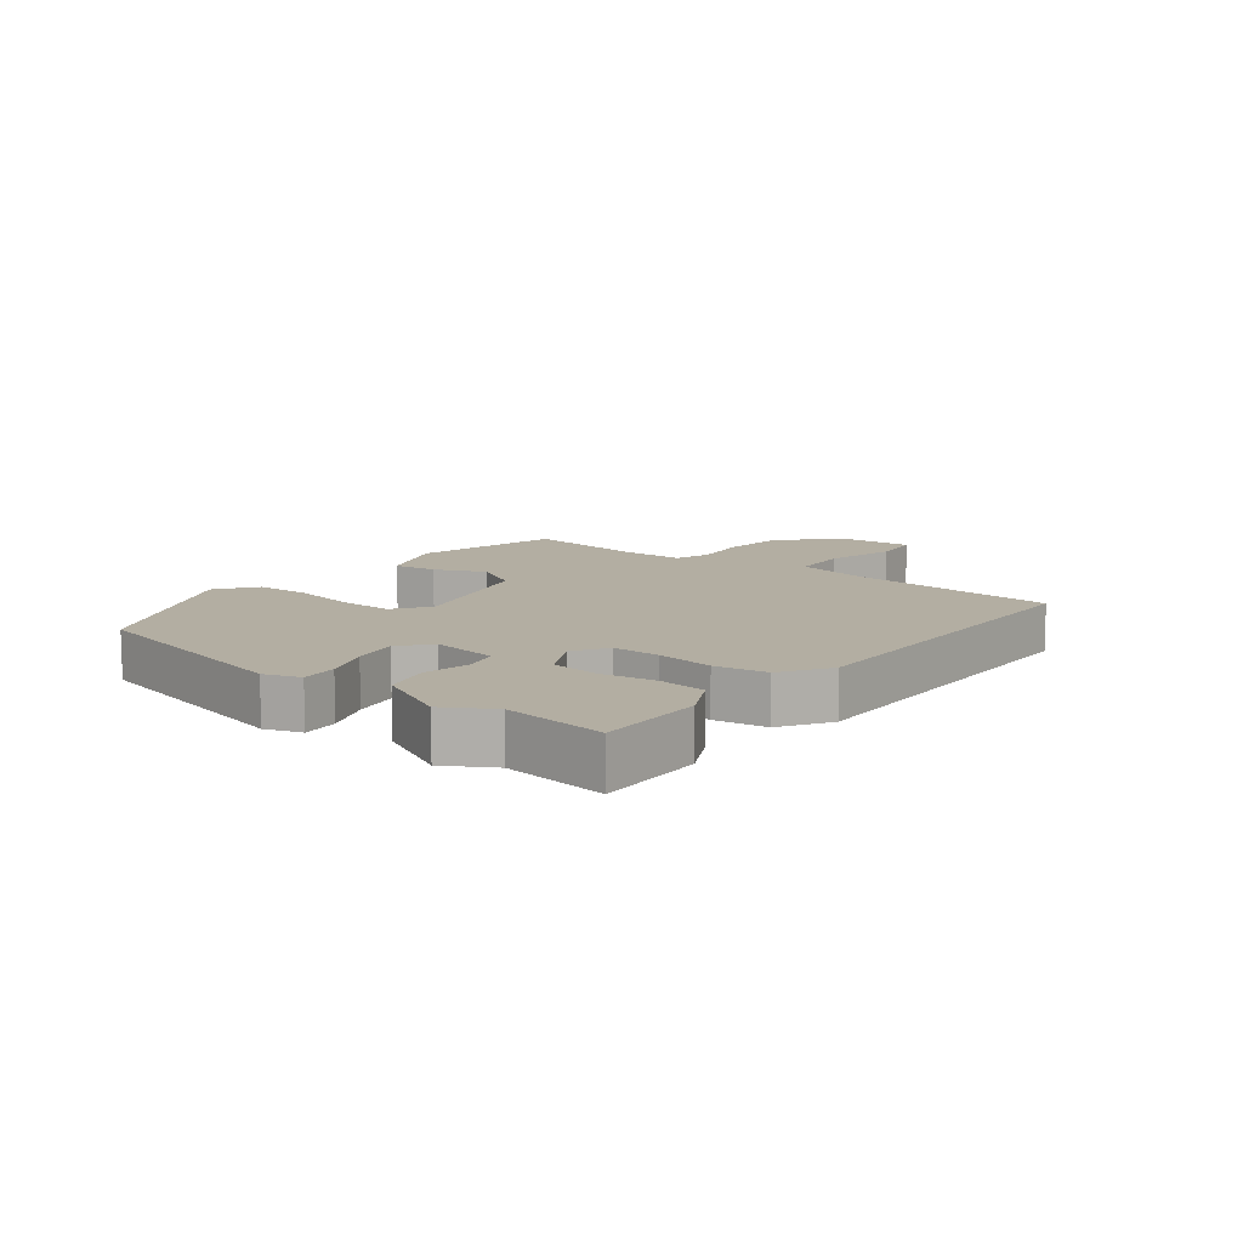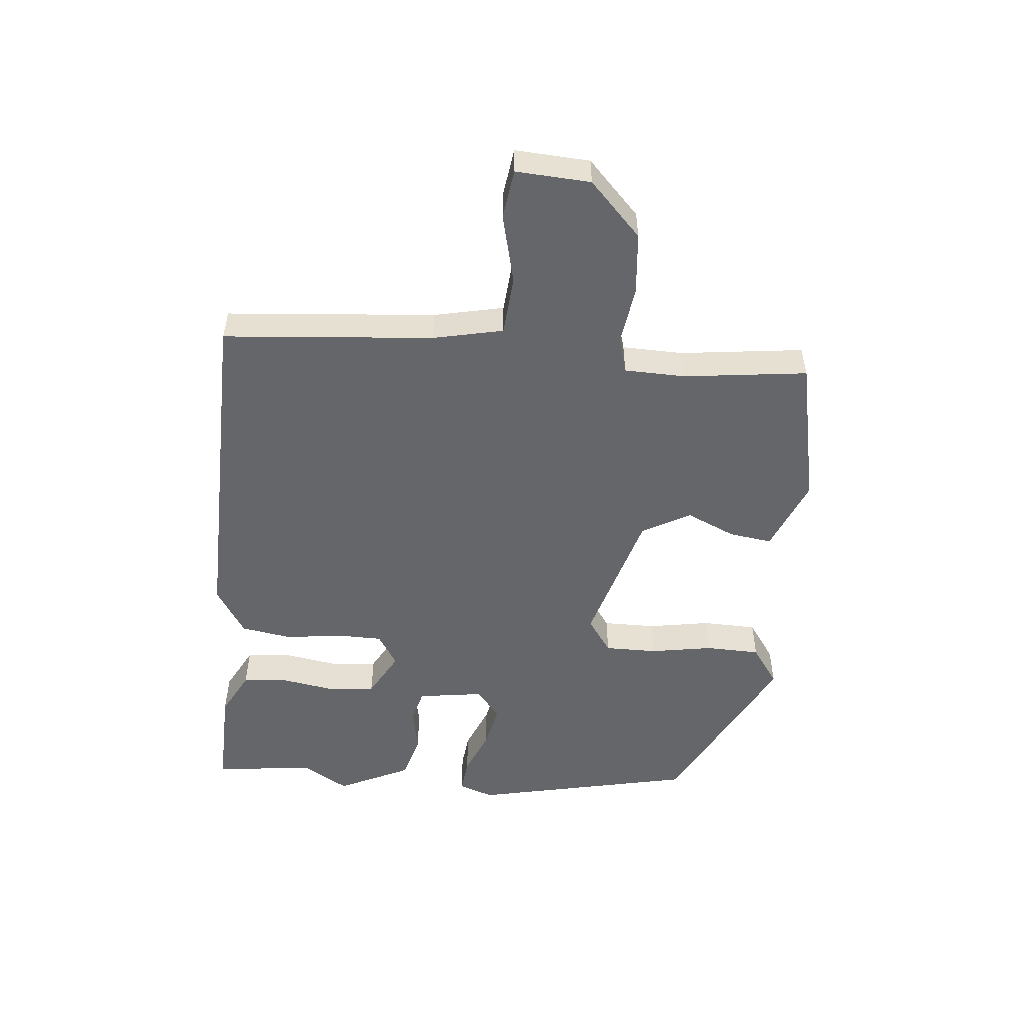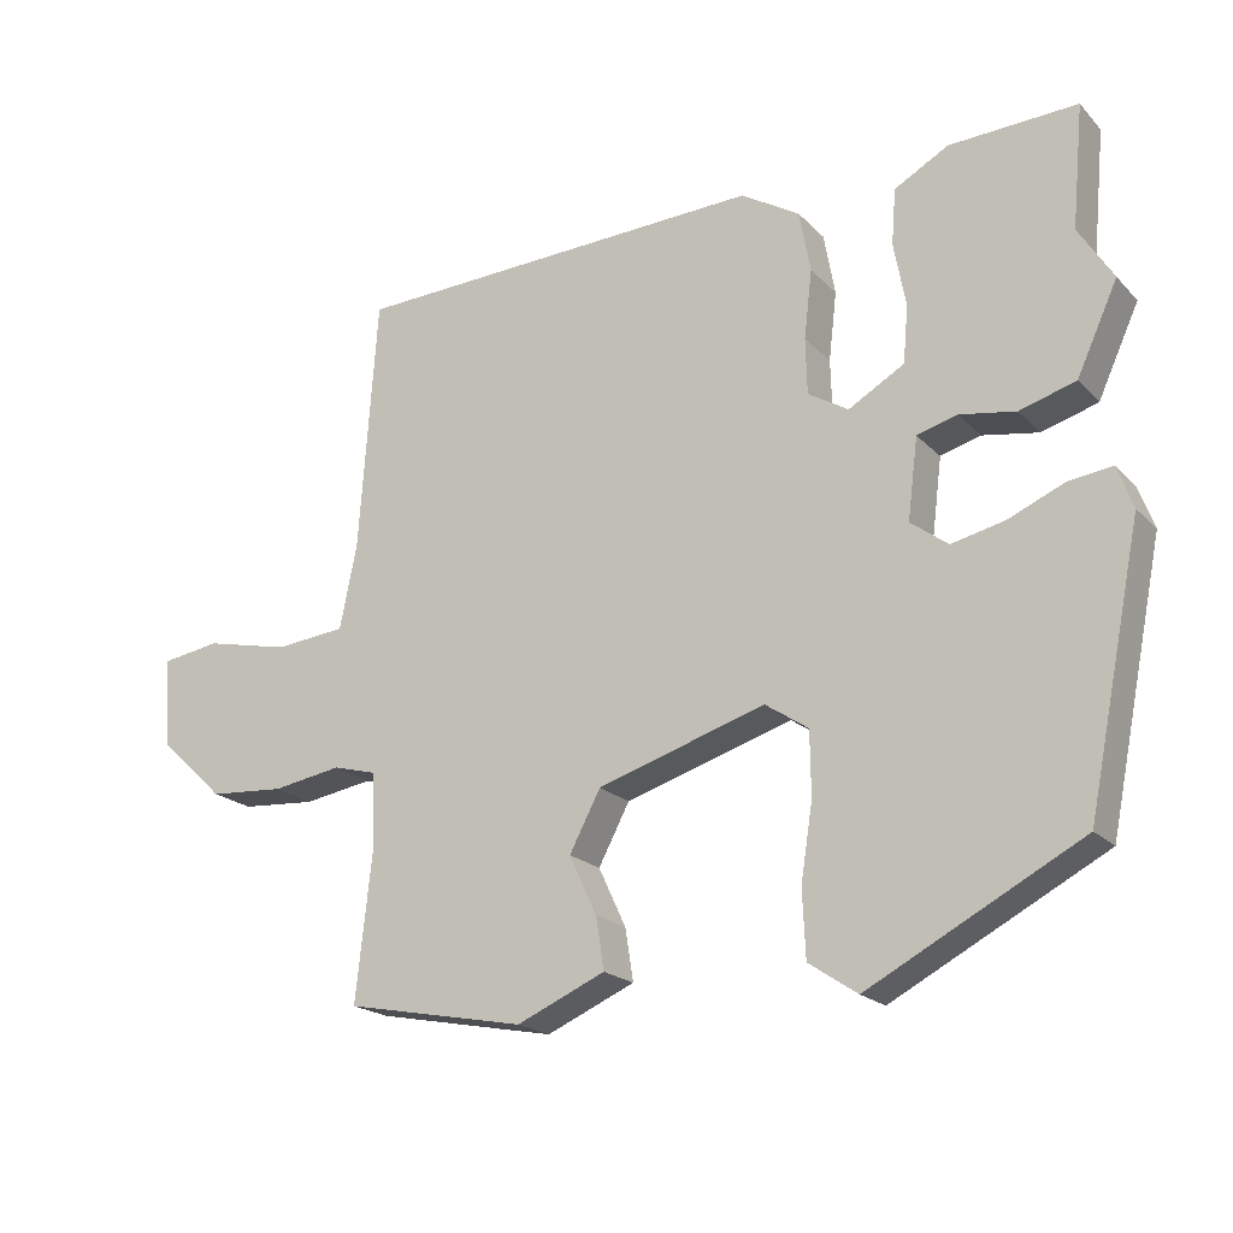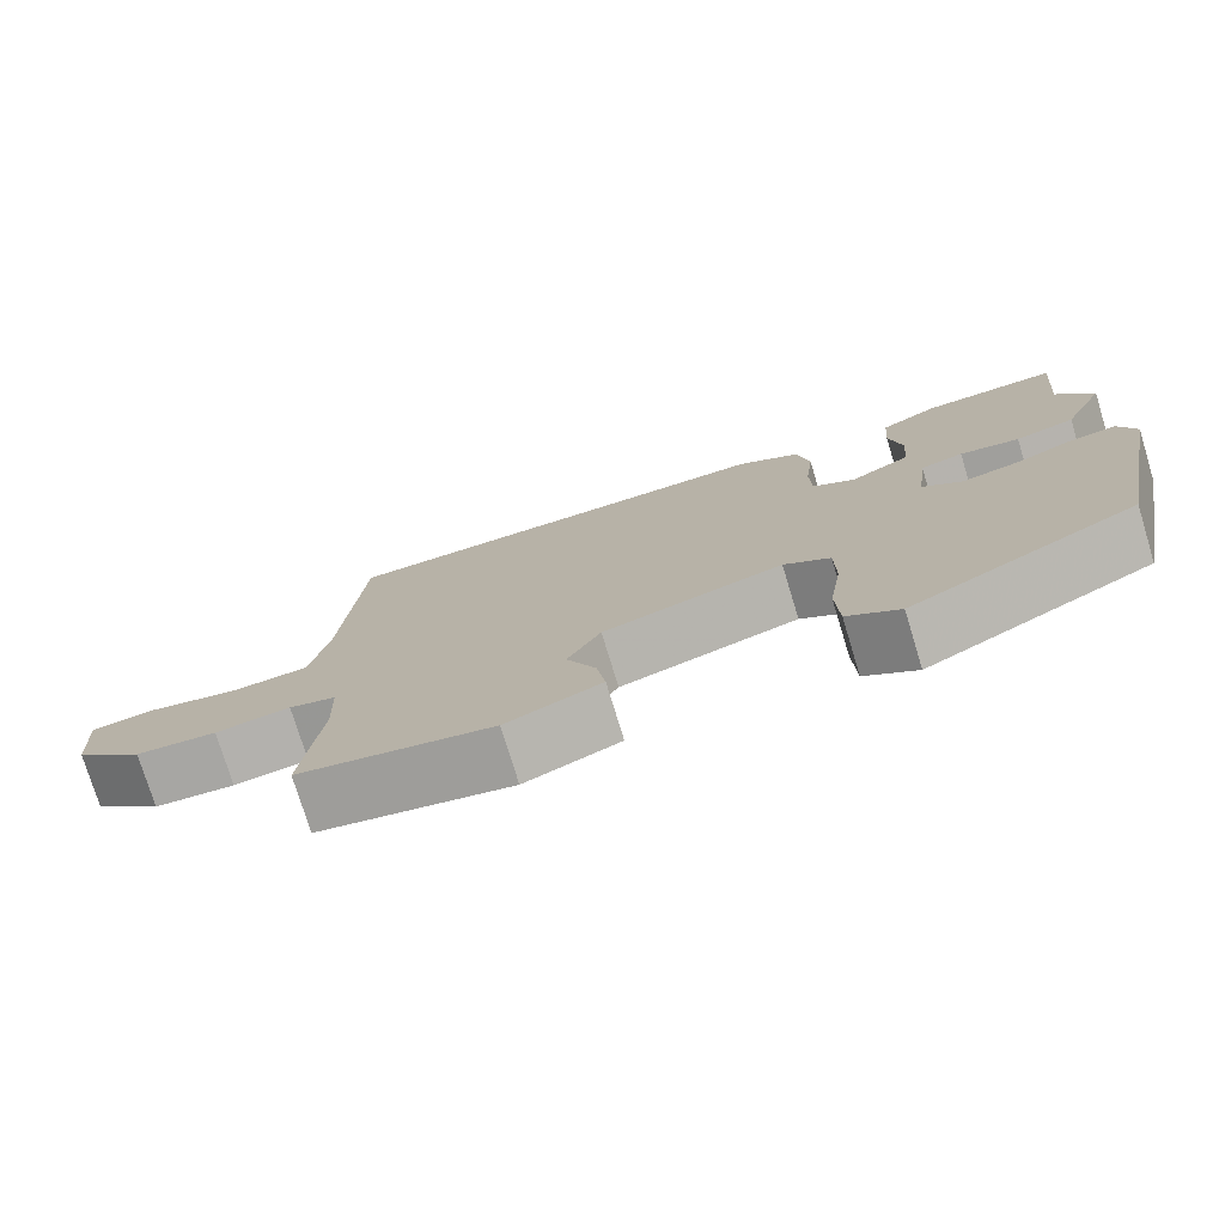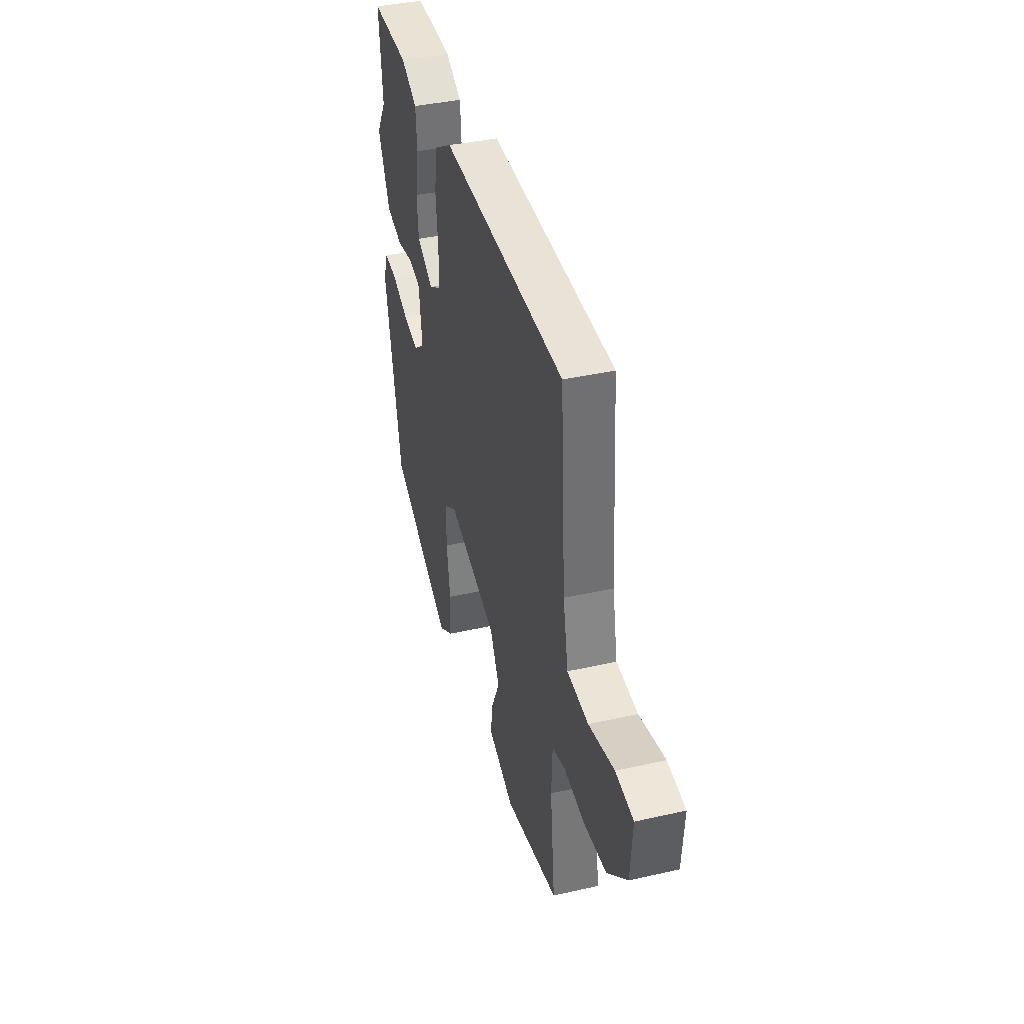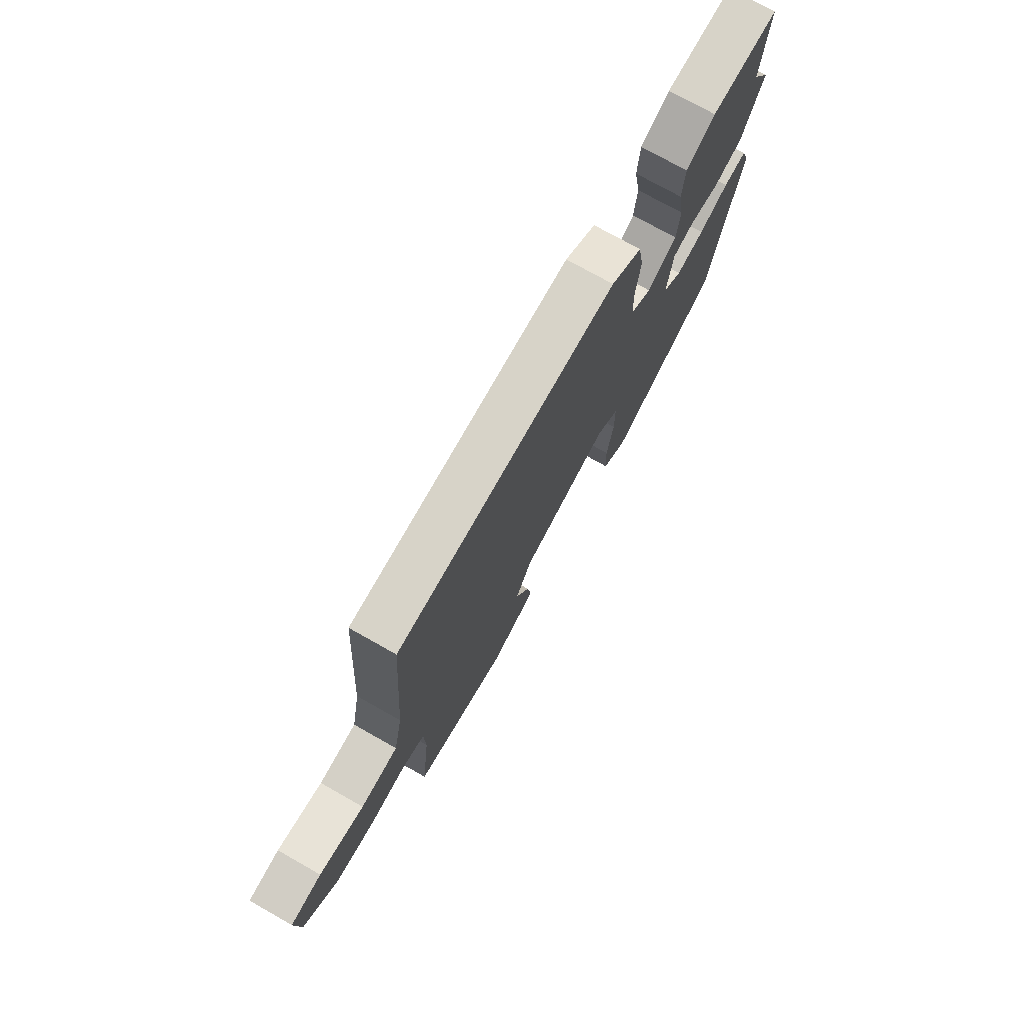
<metadata>
{"format":"obj","ext":"obj","renderer":"f3d","projection":"perspective","resolution":1024,"background":"white","views":[{"elev":10.8,"azim":-50.6,"up":"+Y"},{"elev":-51.7,"azim":85.5,"up":"+Y"},{"elev":-20.1,"azim":-149.8,"up":"+Z"},{"elev":-76.3,"azim":-163.0,"up":"+Z"},{"elev":39.4,"azim":74.3,"up":"+Z"},{"elev":74.3,"azim":119.5,"up":"+Z"}]}
</metadata>
<code>
v -0.486 0.07 0.356
v -0.502 0.07 0.521
v -0.331 0.07 0.514
v -0.258 0.07 0.474
v -0.252 0.07 0.399
v -0.268 0.07 0.312
v -0.261 0.07 0.236
v -0.186 0.07 0.193
v -0.132 0.07 0.226
v -0.13 0.07 0.301
v -0.141 0.07 0.393
v -0.126 0.07 0.476
v -0.047 0.07 0.524
v 0.515 0.07 0.504
v 0.539 0.07 0.161
v 0.562 0.07 0.047
v 0.658 0.07 0.038
v 0.773 0.07 0.064
v 0.853 0.07 0.052
v 0.844 0.07 -0.069
v 0.755 0.07 -0.152
v 0.653 0.07 -0.16
v 0.559 0.07 -0.145
v 0.5 0.07 -0.161
v 0.496 0.07 -0.26
v 0.518 0.07 -0.462
v 0.275 0.07 -0.51
v 0.156 0.07 -0.459
v 0.167 0.07 -0.389
v 0.204 0.07 -0.31
v 0.162 0.07 -0.231
v -0.064 0.07 -0.162
v -0.122 0.07 -0.201
v -0.123 0.07 -0.287
v -0.107 0.07 -0.389
v -0.111 0.07 -0.478
v -0.176 0.07 -0.522
v -0.461 0.07 -0.373
v -0.535 0.07 -0.009
v -0.514 0.07 0.048
v -0.456 0.07 0.041
v -0.381 0.07 0.009
v -0.309 0.07 -0.007
v -0.259 0.07 0.031
v -0.273 0.07 0.139
v -0.327 0.07 0.154
v -0.402 0.07 0.141
v -0.477 0.07 0.163
v -0.532 0.07 0.282
v -0.486 0 0.356
v -0.502 0 0.521
v -0.331 0 0.514
v -0.258 0 0.474
v -0.252 0 0.399
v -0.268 0 0.312
v -0.261 0 0.236
v -0.186 0 0.193
v -0.132 0 0.226
v -0.13 0 0.301
v -0.141 0 0.393
v -0.126 0 0.476
v -0.047 0 0.524
v 0.515 0 0.504
v 0.539 0 0.161
v 0.562 0 0.047
v 0.658 0 0.038
v 0.773 0 0.064
v 0.853 0 0.052
v 0.844 0 -0.069
v 0.755 0 -0.152
v 0.653 0 -0.16
v 0.559 0 -0.145
v 0.5 0 -0.161
v 0.496 0 -0.26
v 0.518 0 -0.462
v 0.275 0 -0.51
v 0.156 0 -0.459
v 0.167 0 -0.389
v 0.204 0 -0.31
v 0.162 0 -0.231
v -0.064 0 -0.162
v -0.122 0 -0.201
v -0.123 0 -0.287
v -0.107 0 -0.389
v -0.111 0 -0.478
v -0.176 0 -0.522
v -0.461 0 -0.373
v -0.535 0 -0.009
v -0.514 0 0.048
v -0.456 0 0.041
v -0.381 0 0.009
v -0.309 0 -0.007
v -0.259 0 0.031
v -0.273 0 0.139
v -0.327 0 0.154
v -0.402 0 0.141
v -0.477 0 0.163
v -0.532 0 0.282
f 46 47 48 49
f 45 46 49 1
f 39 40 41 42
f 39 42 43
f 38 39 43
f 37 38 43 44
f 34 35 36 37
f 33 34 37 44
f 27 28 29 30
f 25 26 27 30
f 24 25 30 31
f 23 24 31 32
f 21 22 23
f 20 21 23
f 17 18 19 20
f 16 17 20 23
f 15 16 23 32
f 13 14 15 32
f 10 11 12 13
f 9 10 13 32
f 3 4 5 6
f 3 6 7
f 45 1 2 3
f 45 3 7
f 44 45 7 8
f 32 33 44
f 8 9 32 44
f 98 97 96 95
f 50 98 95 94
f 91 90 89 88
f 92 91 88
f 92 88 87
f 93 92 87 86
f 86 85 84 83
f 93 86 83 82
f 79 78 77 76
f 79 76 75 74
f 80 79 74 73
f 81 80 73 72
f 72 71 70
f 72 70 69
f 69 68 67 66
f 72 69 66 65
f 81 72 65 64
f 81 64 63 62
f 62 61 60 59
f 81 62 59 58
f 55 54 53 52
f 56 55 52
f 52 51 50 94
f 56 52 94
f 57 56 94 93
f 93 82 81
f 93 81 58 57
f 1 50 51 2
f 2 51 52 3
f 3 52 53 4
f 4 53 54 5
f 5 54 55 6
f 6 55 56 7
f 7 56 57 8
f 8 57 58 9
f 9 58 59 10
f 10 59 60 11
f 11 60 61 12
f 12 61 62 13
f 13 62 63 14
f 14 63 64 15
f 15 64 65 16
f 16 65 66 17
f 17 66 67 18
f 18 67 68 19
f 19 68 69 20
f 20 69 70 21
f 21 70 71 22
f 22 71 72 23
f 23 72 73 24
f 24 73 74 25
f 25 74 75 26
f 26 75 76 27
f 27 76 77 28
f 28 77 78 29
f 29 78 79 30
f 30 79 80 31
f 31 80 81 32
f 32 81 82 33
f 33 82 83 34
f 34 83 84 35
f 35 84 85 36
f 36 85 86 37
f 37 86 87 38
f 38 87 88 39
f 39 88 89 40
f 40 89 90 41
f 41 90 91 42
f 42 91 92 43
f 43 92 93 44
f 44 93 94 45
f 45 94 95 46
f 46 95 96 47
f 47 96 97 48
f 48 97 98 49
f 49 98 50 1

</code>
